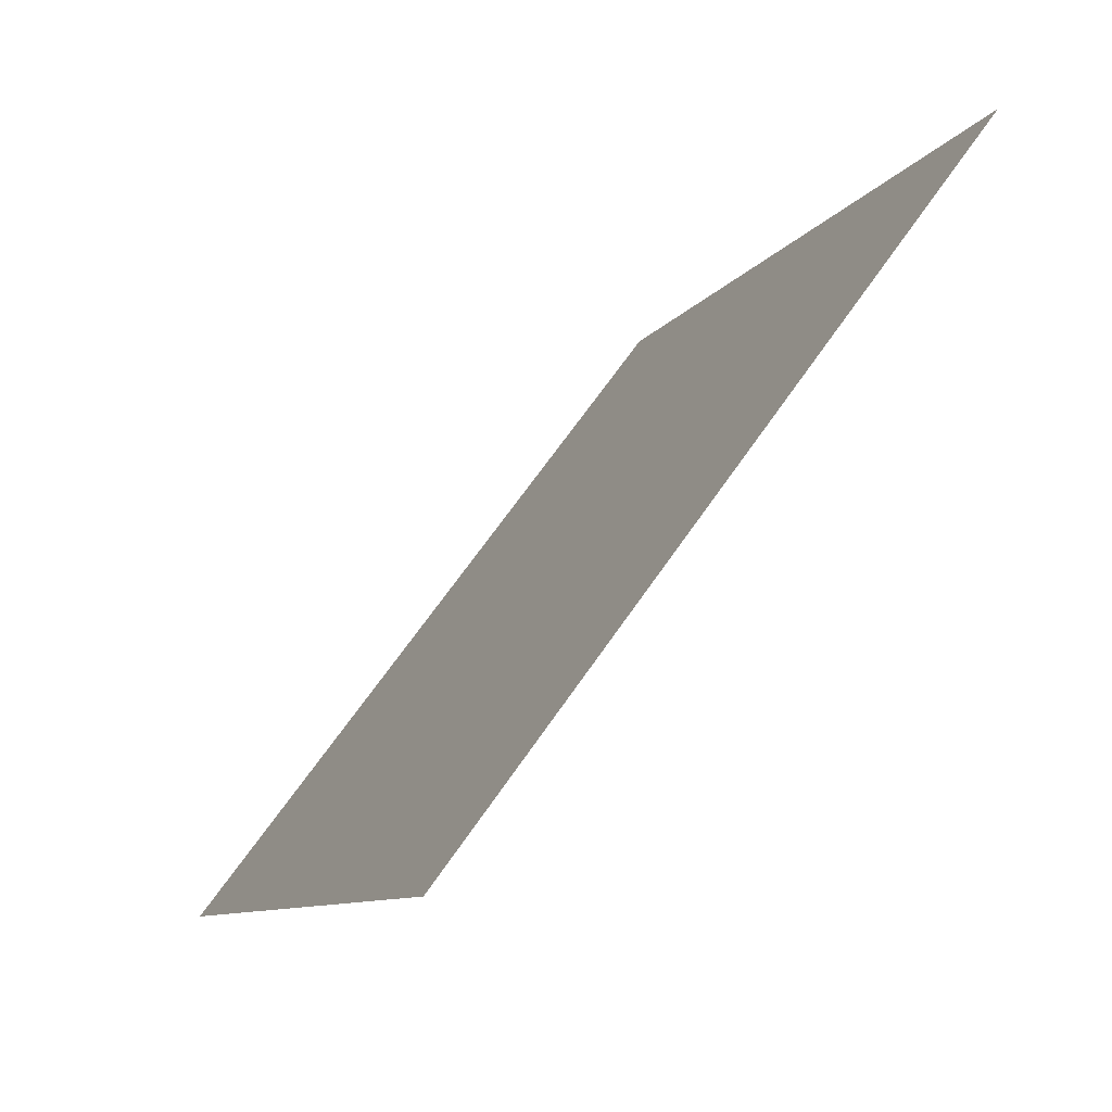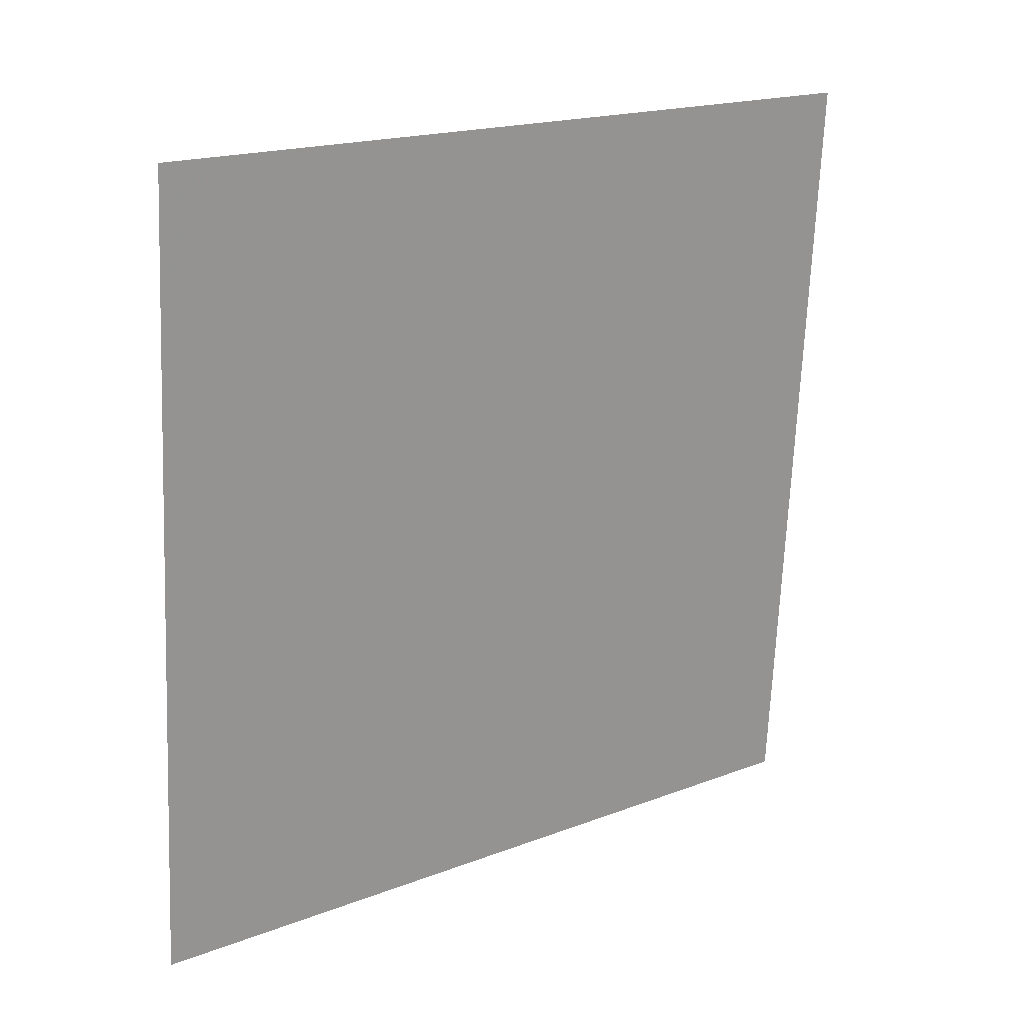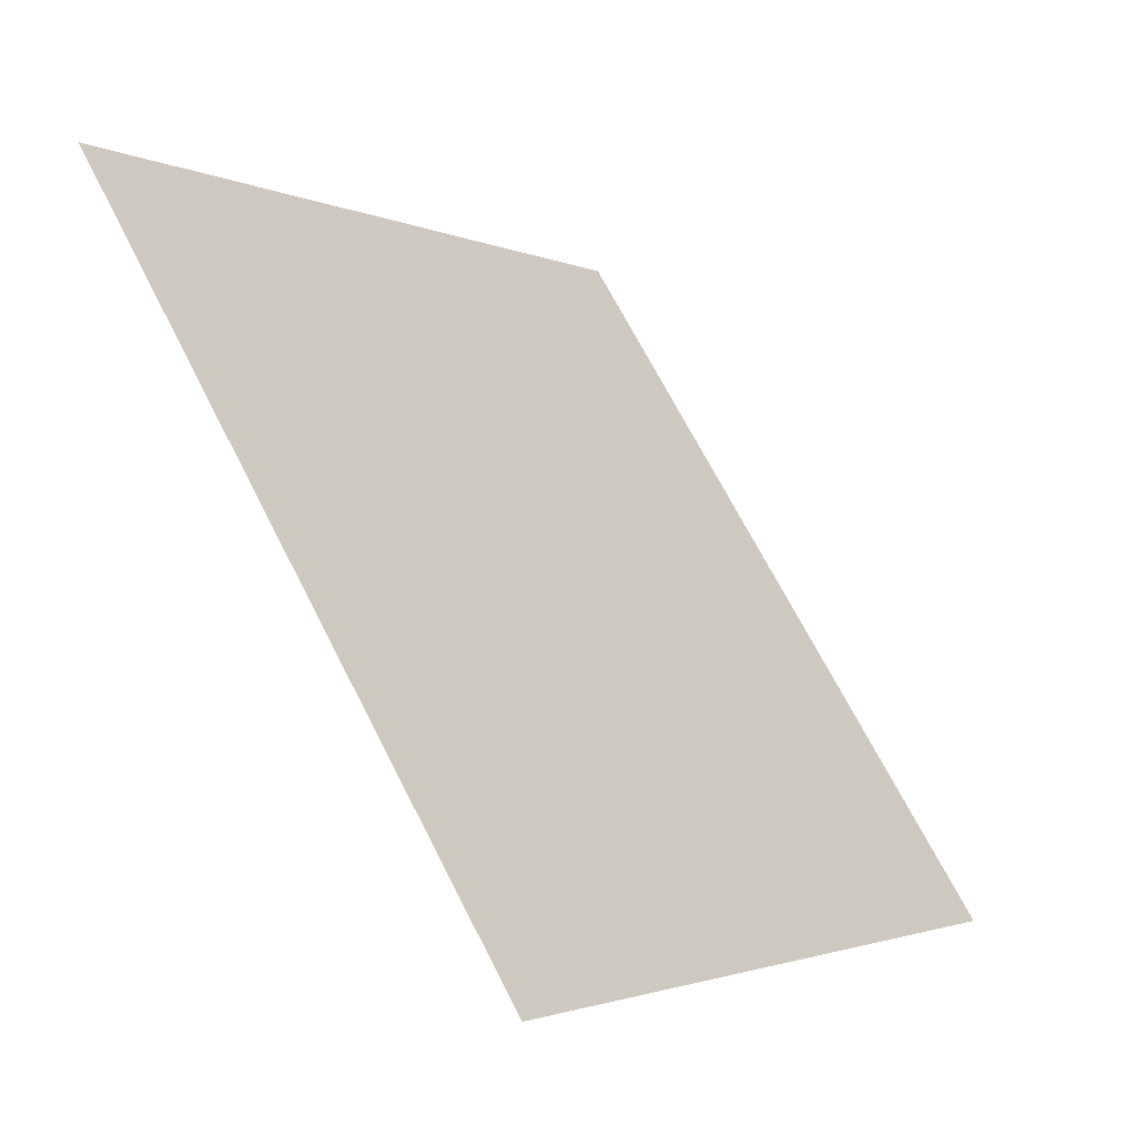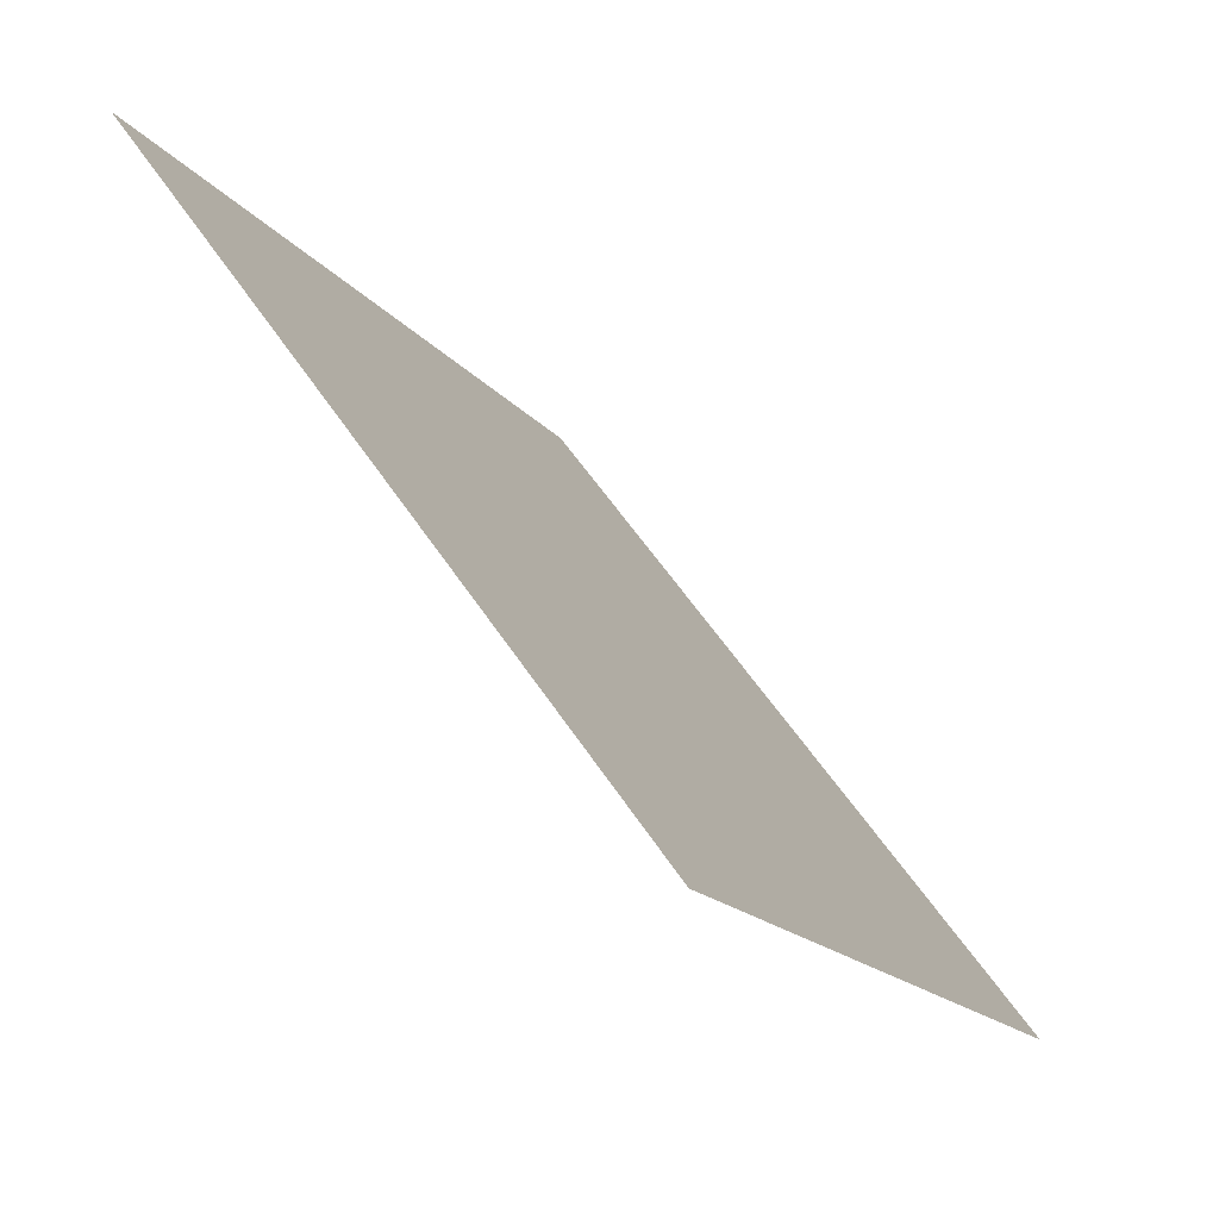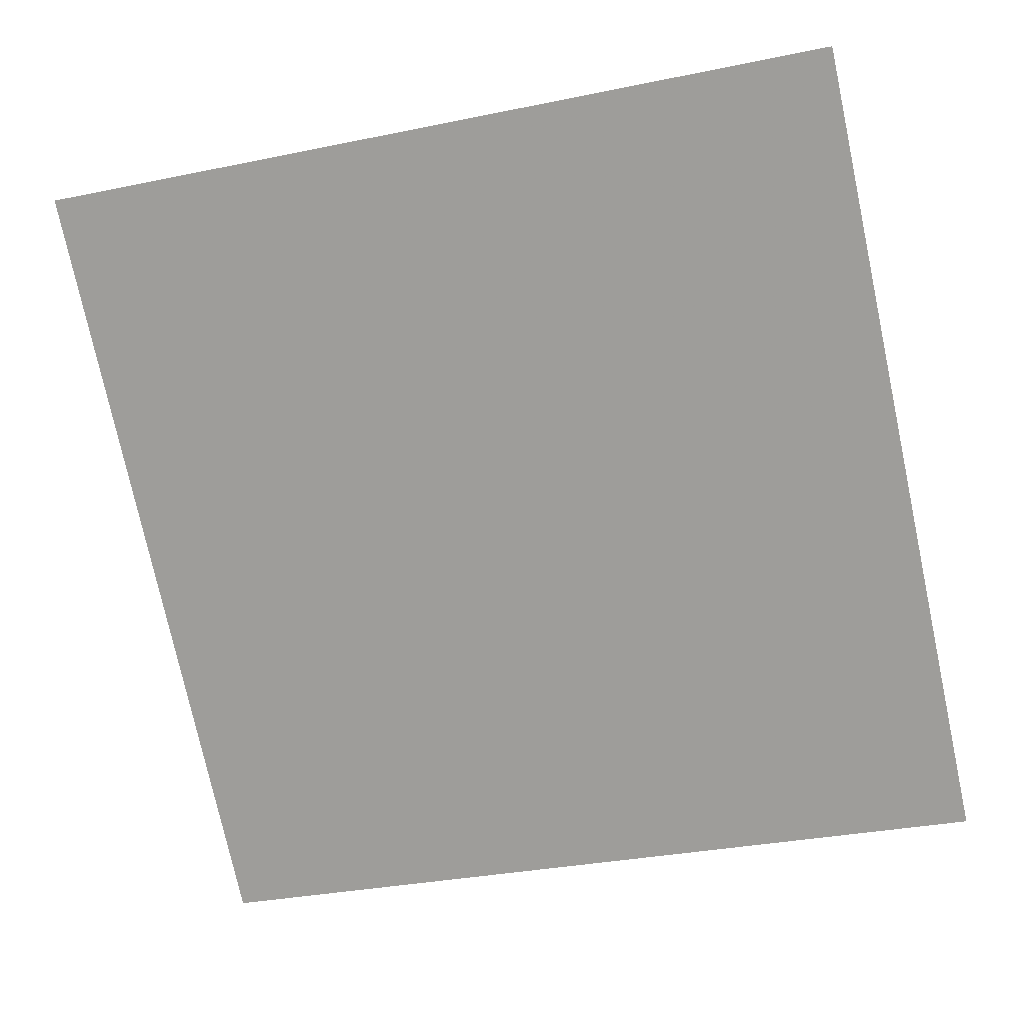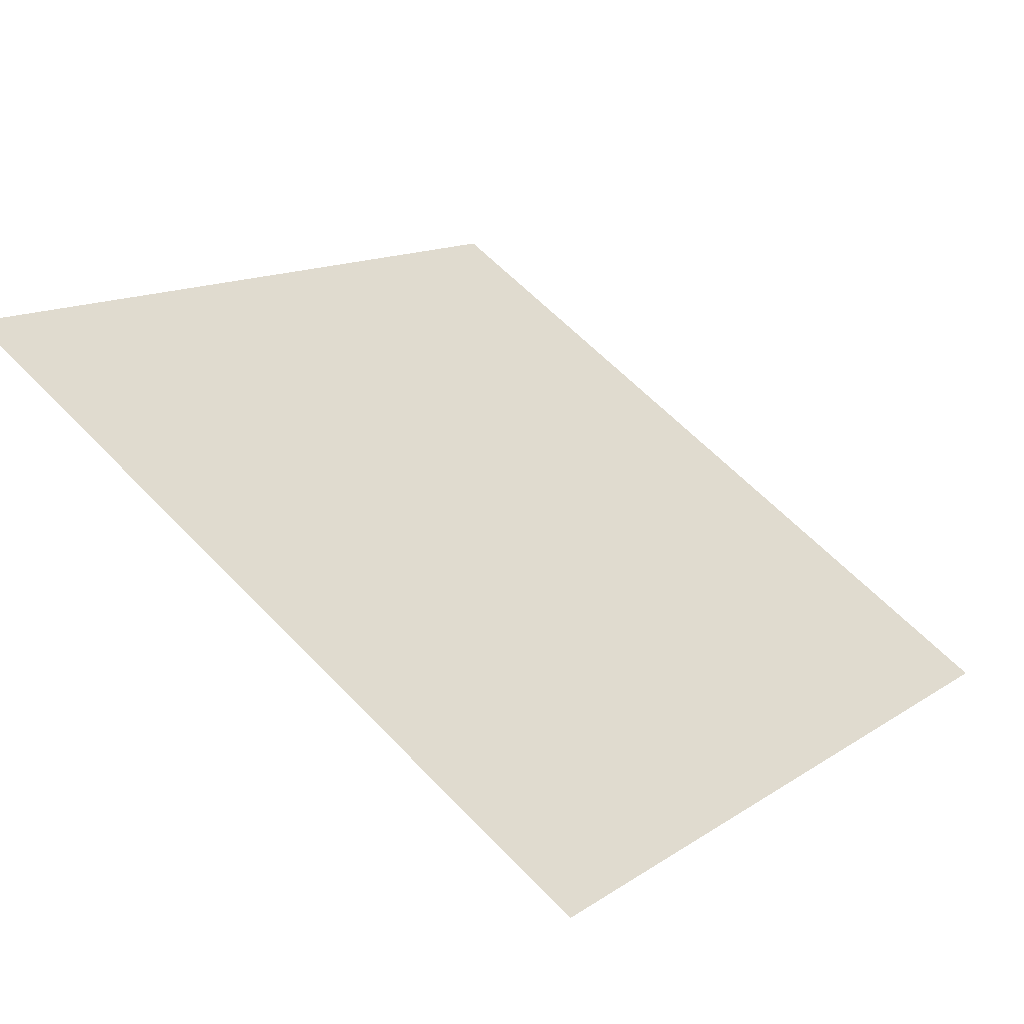
<metadata>
{"format":"obj","ext":"obj","renderer":"f3d","projection":"perspective","resolution":1024,"background":"white","views":[{"elev":-10.0,"azim":69.2,"up":"+Z"},{"elev":-67.7,"azim":-91.9,"up":"+Y"},{"elev":69.4,"azim":-118.4,"up":"+Z"},{"elev":-16.0,"azim":-66.7,"up":"+Z"},{"elev":-37.3,"azim":16.5,"up":"+Y"},{"elev":60.3,"azim":46.8,"up":"+Y"}]}
</metadata>
<code>
v 0.0927 0.8073 0.5378
v 0.08614 0.8075 0.5379
v 0.08625 0.8114 0.5431
v 0.09281 0.8113 0.5431
f 4 3 2 1

</code>
